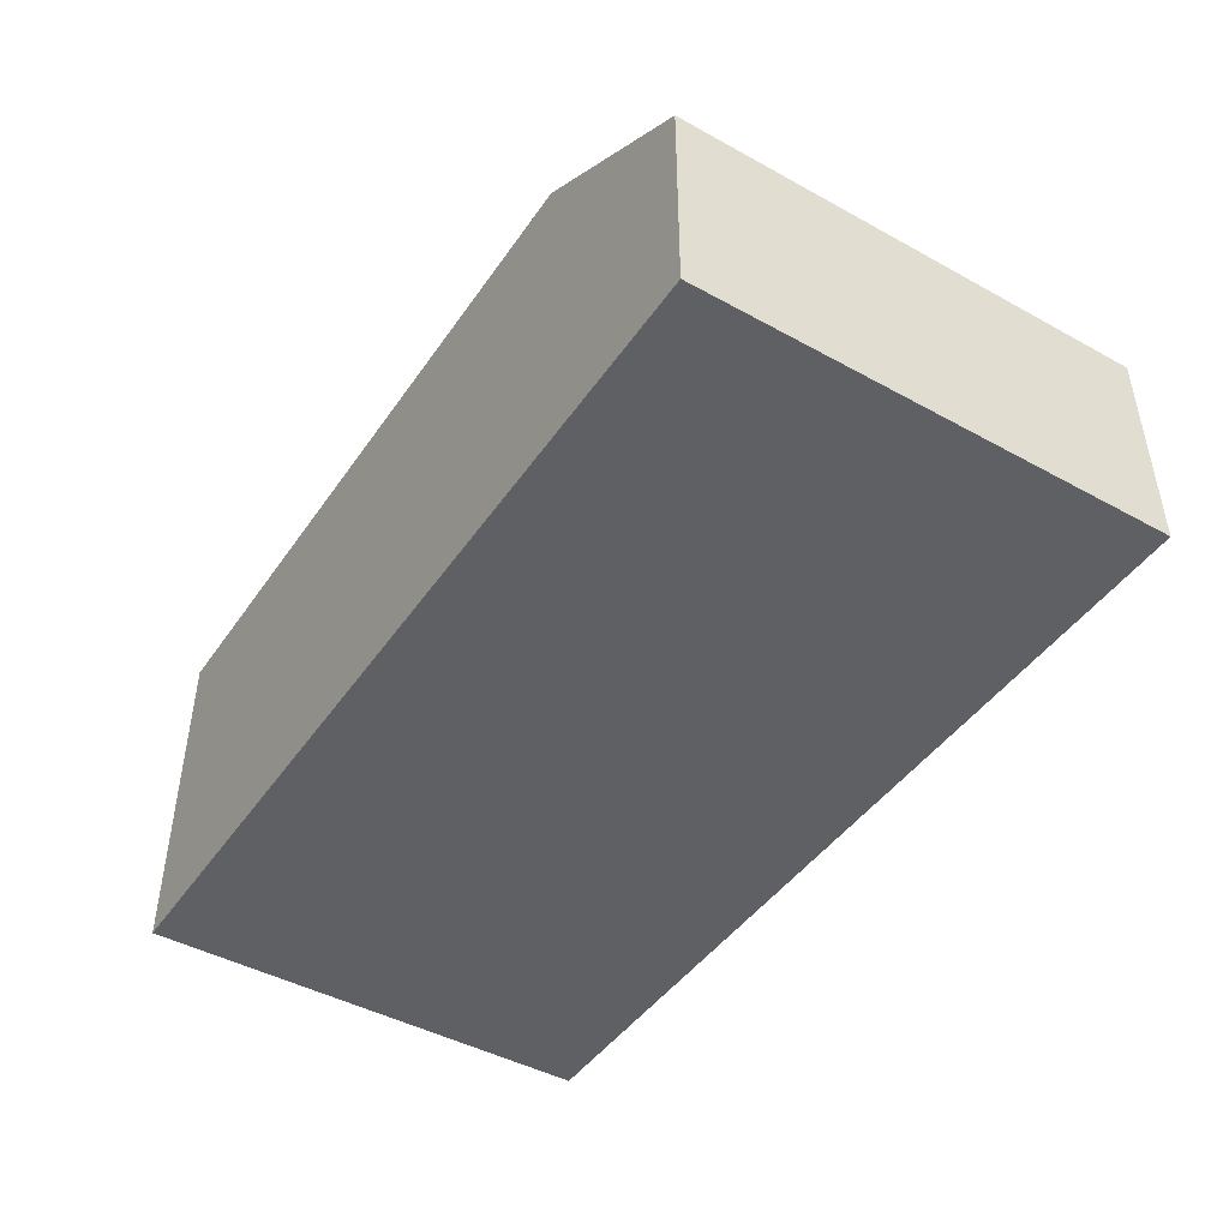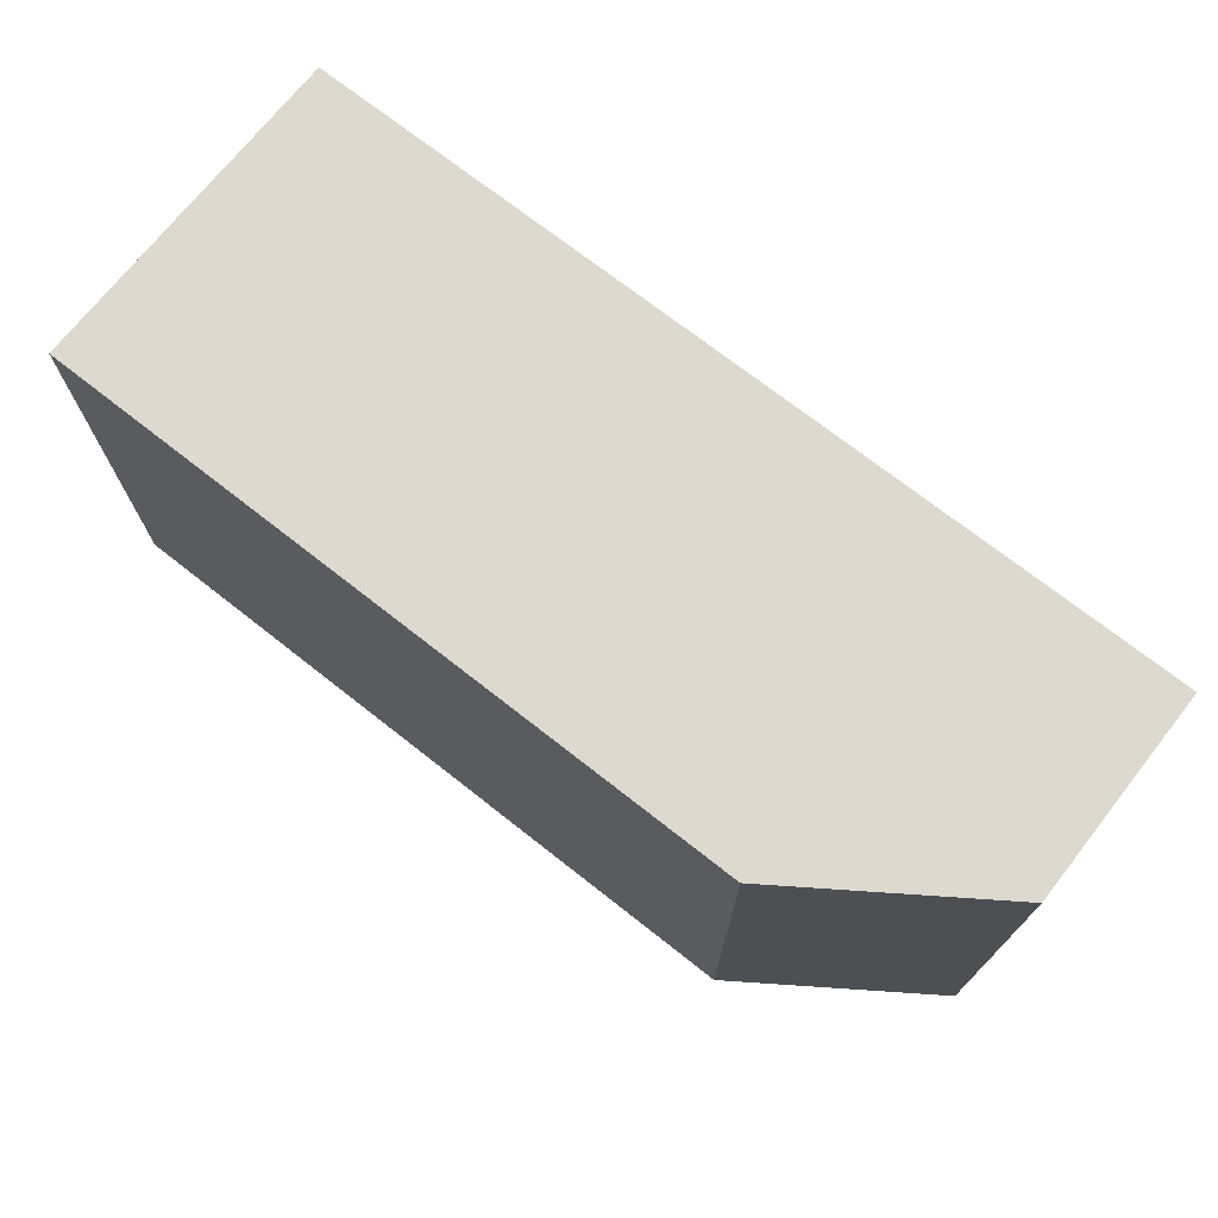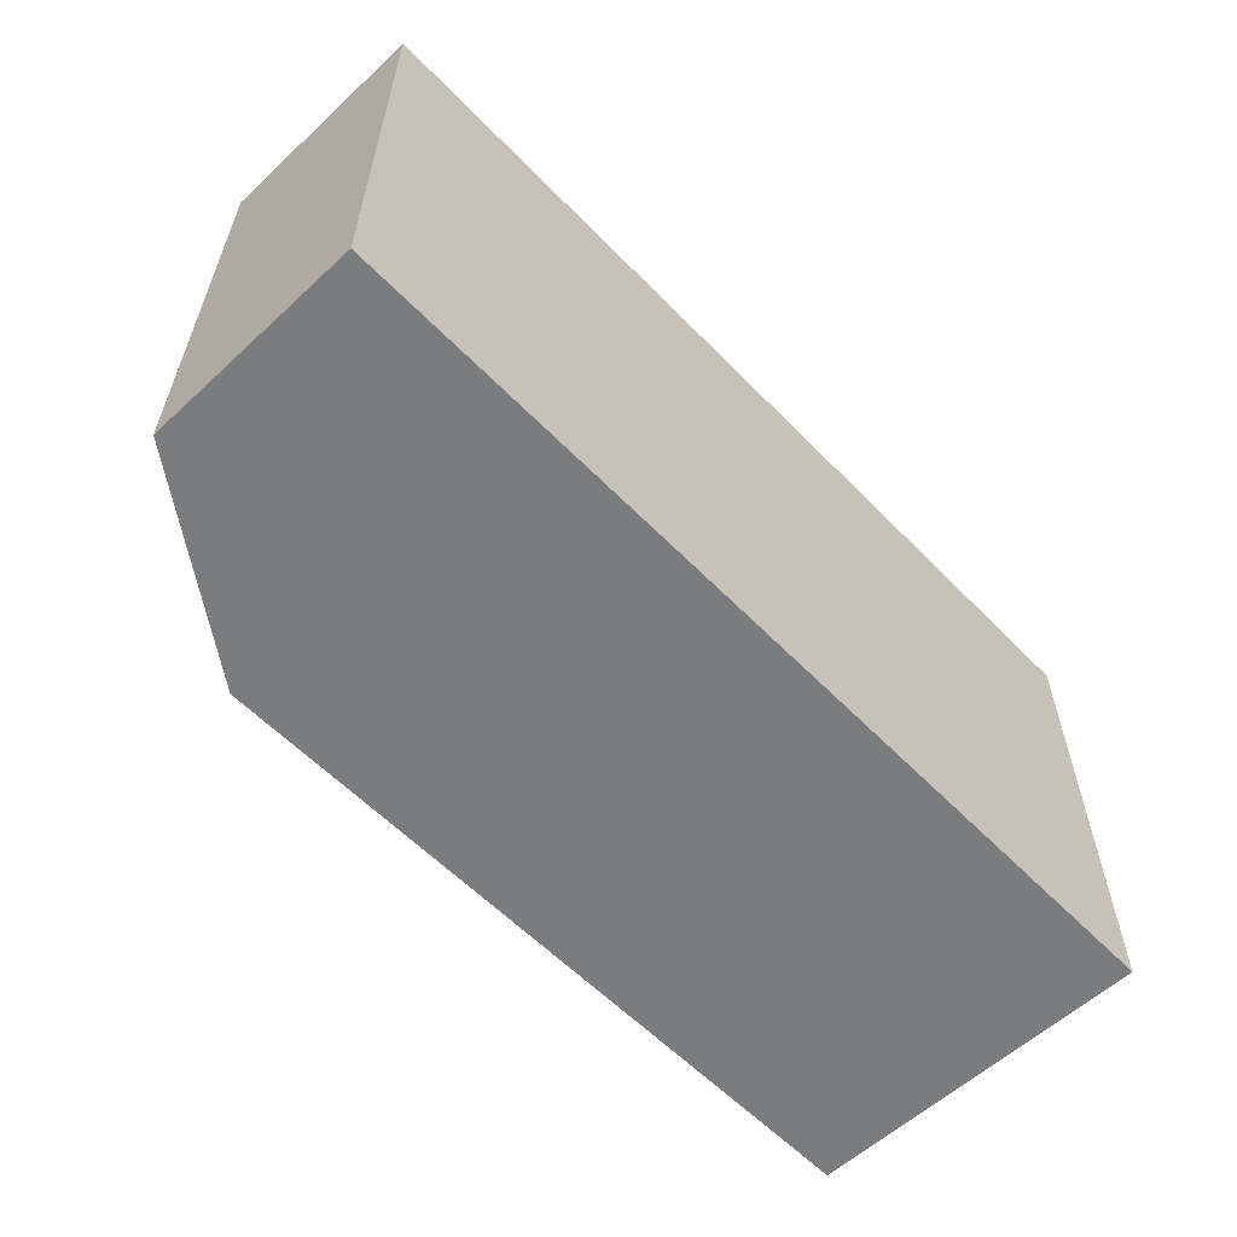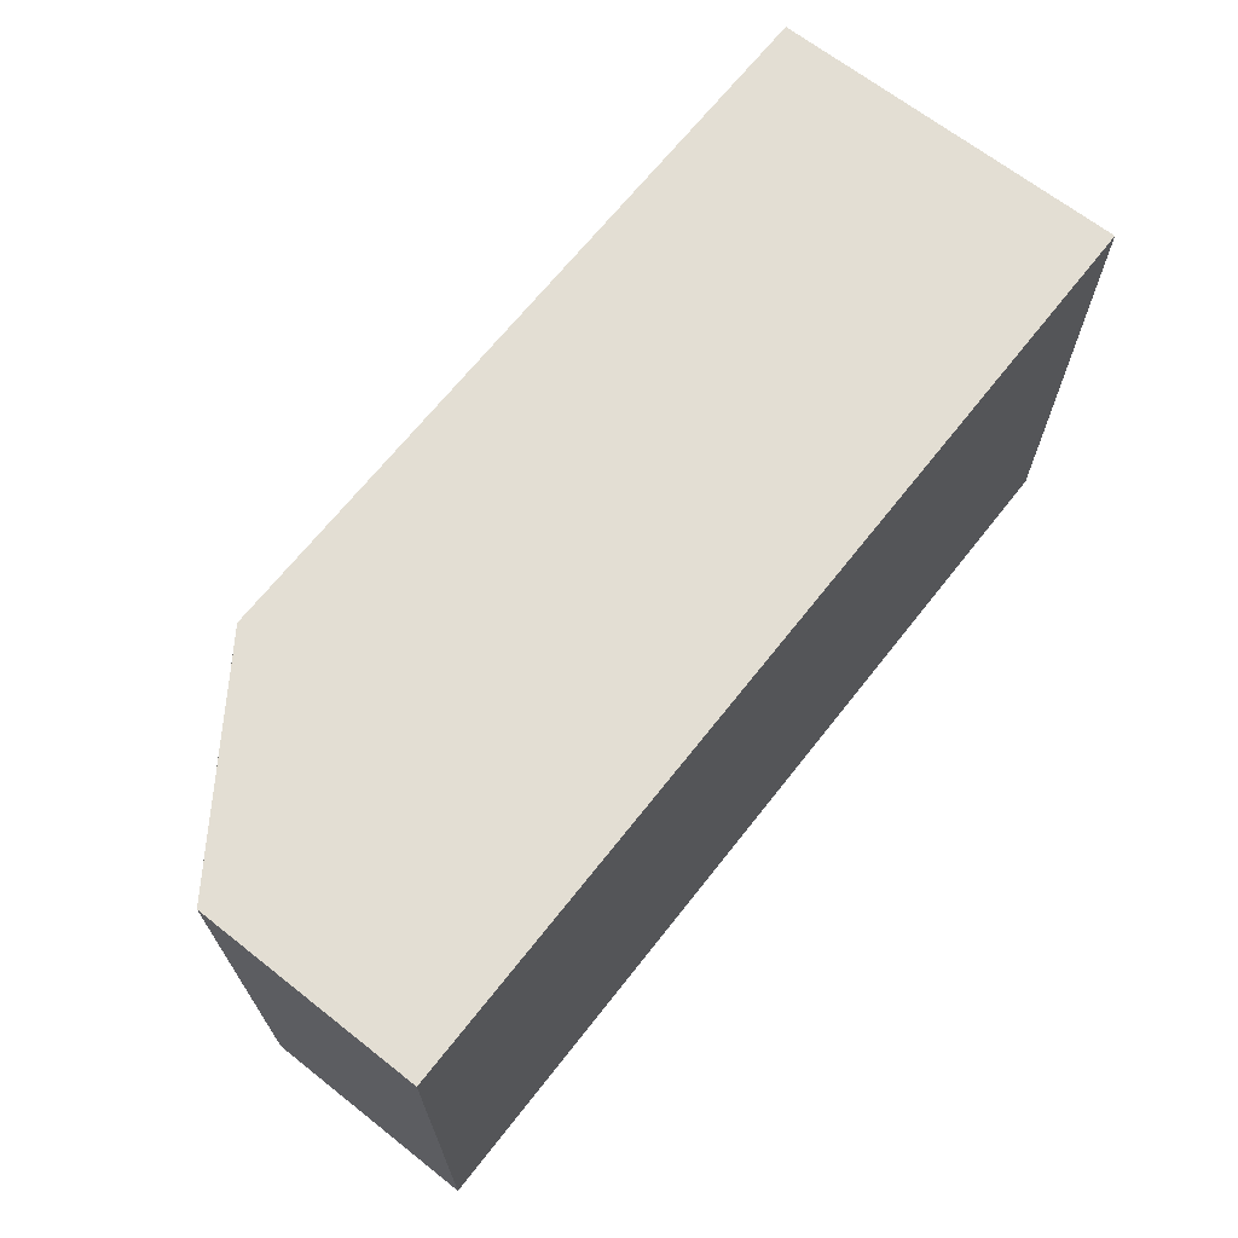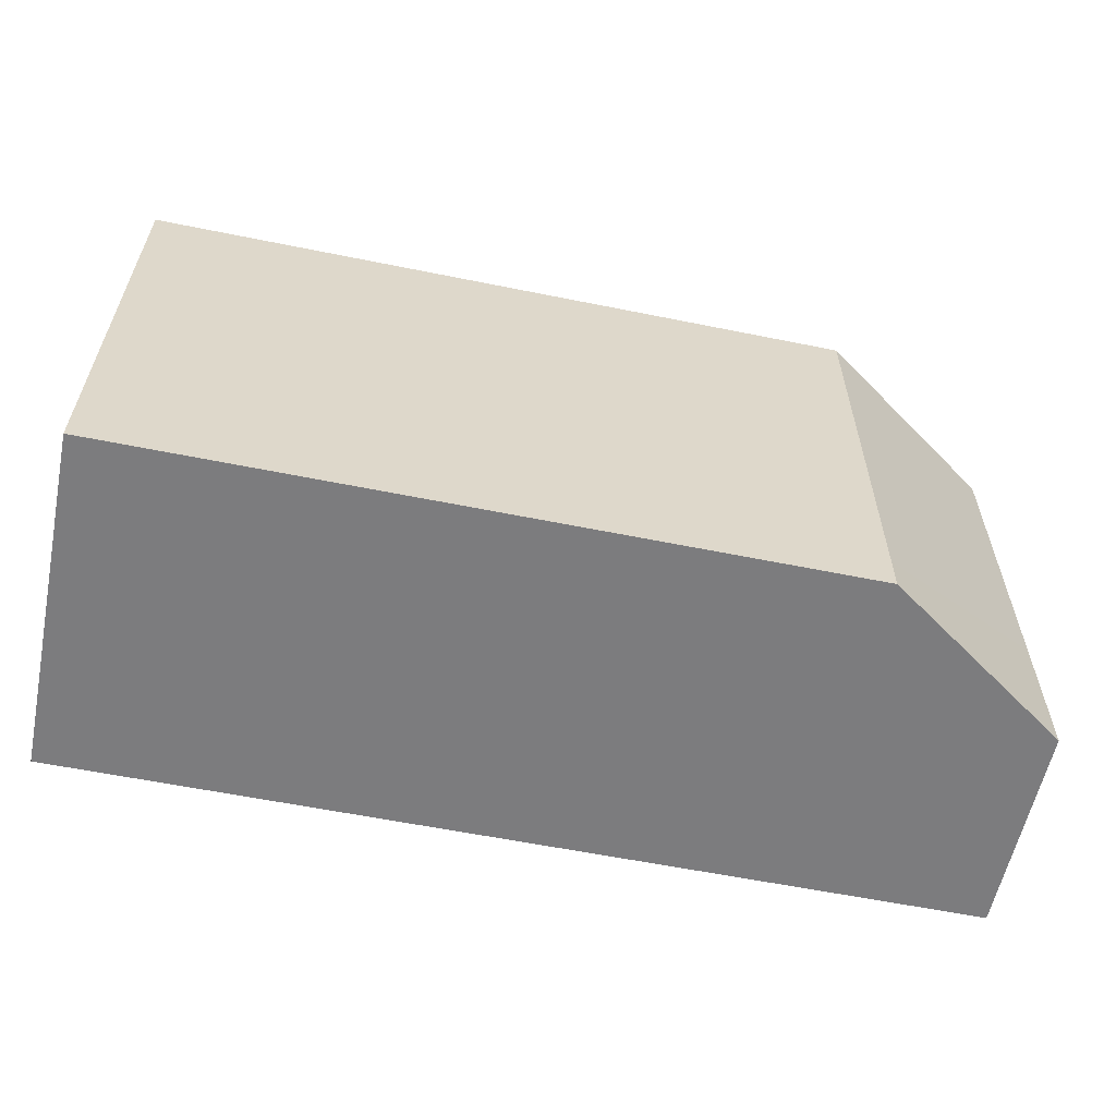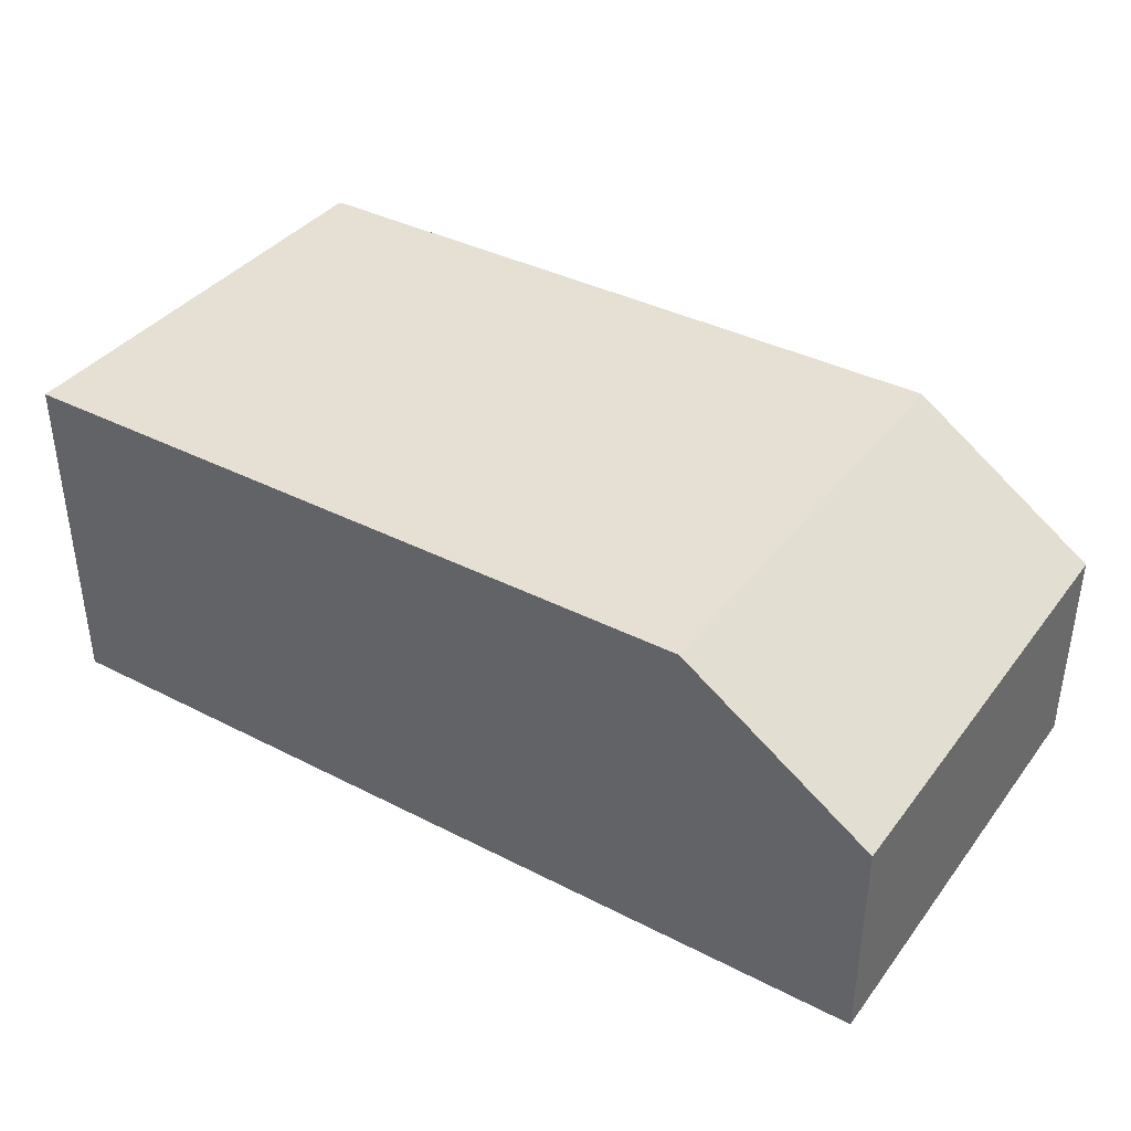
<metadata>
{"format":"obj","ext":"obj","renderer":"f3d","projection":"perspective","resolution":1024,"background":"white","views":[{"elev":-45.2,"azim":57.5,"up":"+Z"},{"elev":71.8,"azim":38.2,"up":"+Y"},{"elev":-58.7,"azim":133.6,"up":"+Y"},{"elev":67.3,"azim":128.2,"up":"+Y"},{"elev":-58.9,"azim":-11.8,"up":"+Y"},{"elev":38.1,"azim":33.0,"up":"+Z"}]}
</metadata>
<code>
o fixed_holes_collision_geom_94
v 0.04075 0.000213 0.01079
v 0.04075 -0.01905 0.01079
v 0.04075 0.000213 0.001976
v 0.03288 0.000213 0.01617
v 0.03288 0.00021 0.01617
v 0.03288 -0.01905 0.01617
v 0.04075 -0.01905 0.001976
v 0.03765 0.000213 0.001976
v 0.03248 0.000213 0.01617
v 0.003246 -0.01905 0.01617
v 0.03765 -0.01905 0.001976
v 0.003246 0.000213 0.001977
v 0.003246 0.000213 0.01617
v 0.003246 -0.01905 0.001977
f 1 2 7
f 1 7 3
f 1 3 8
f 1 8 12
f 1 12 13
f 1 13 9
f 1 9 4
f 1 4 5
f 1 5 6
f 1 6 2
f 2 6 10
f 2 10 14
f 2 14 11
f 2 11 7
f 3 7 11
f 3 11 8
f 4 9 5
f 5 9 13
f 5 13 10
f 5 10 6
f 8 11 14
f 8 14 12
f 10 13 12
f 10 12 14

</code>
